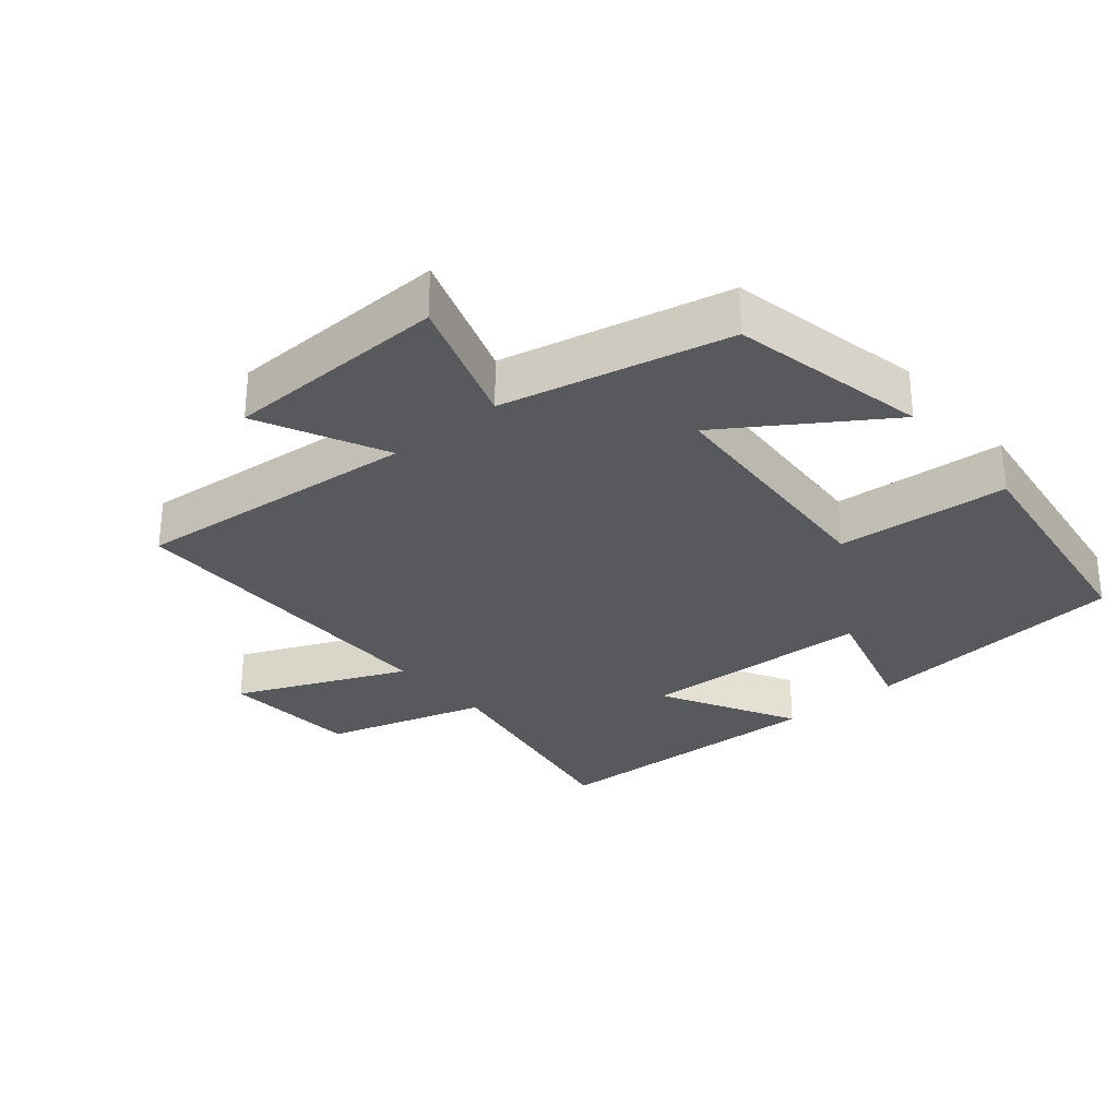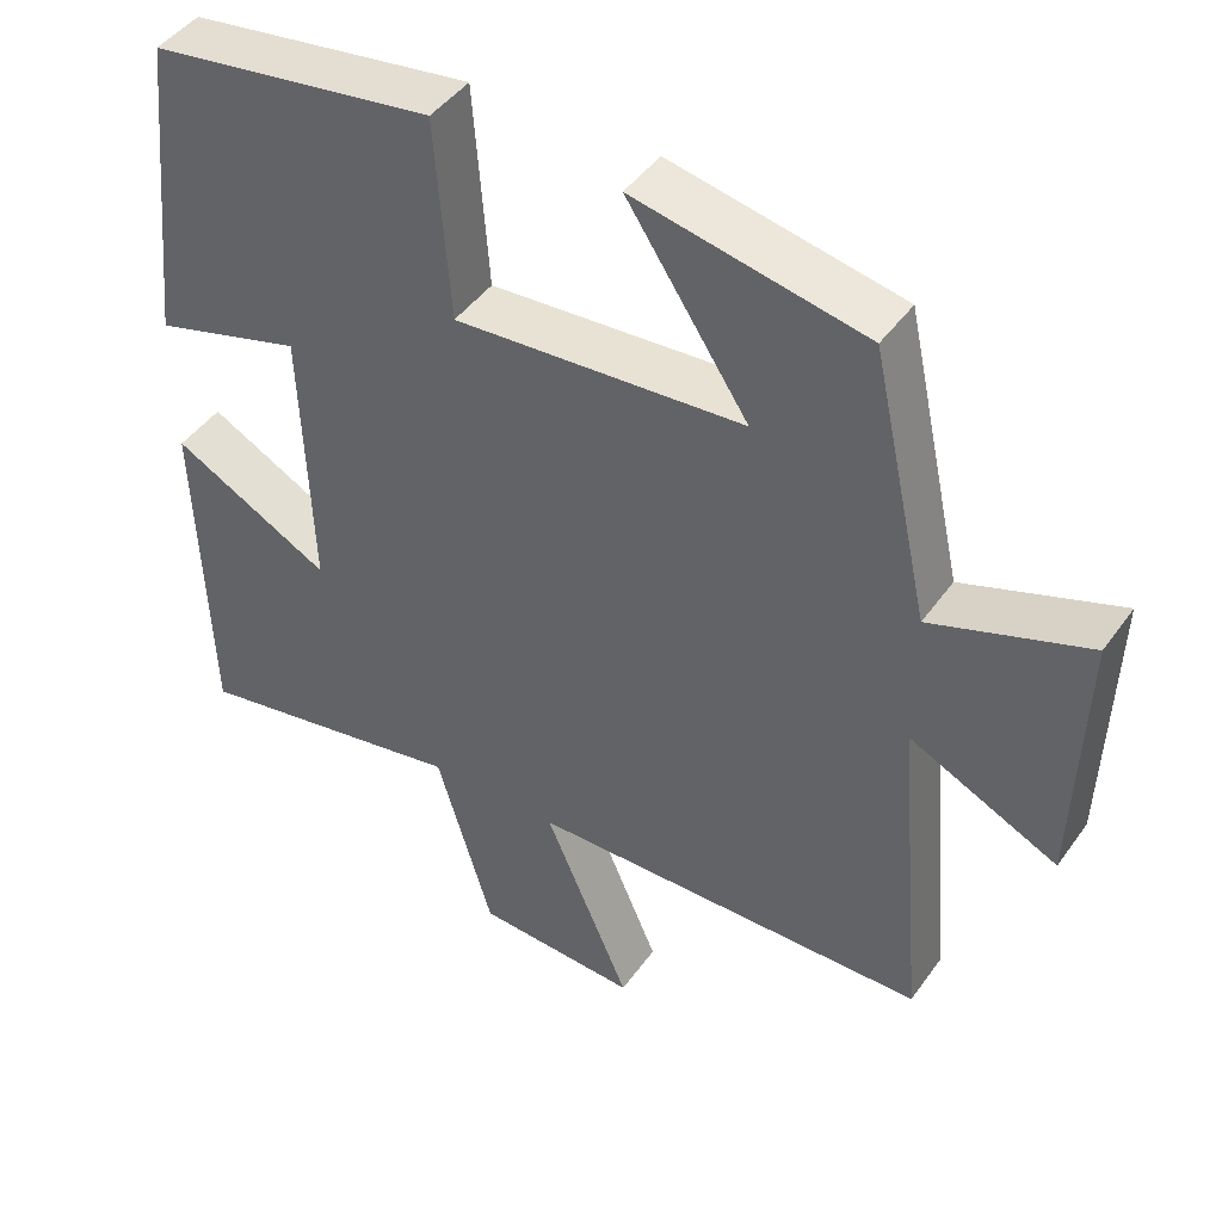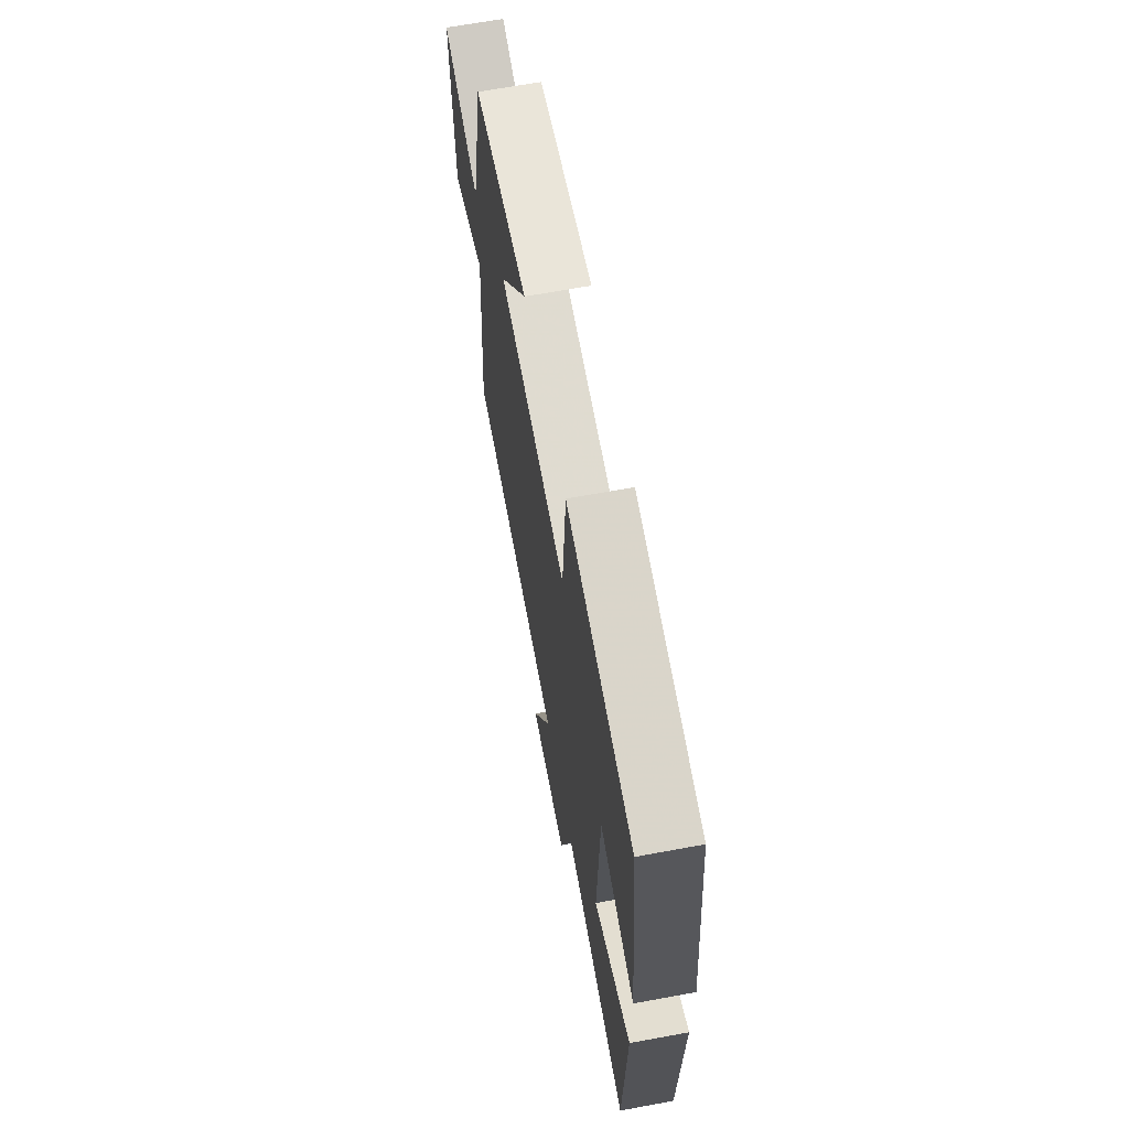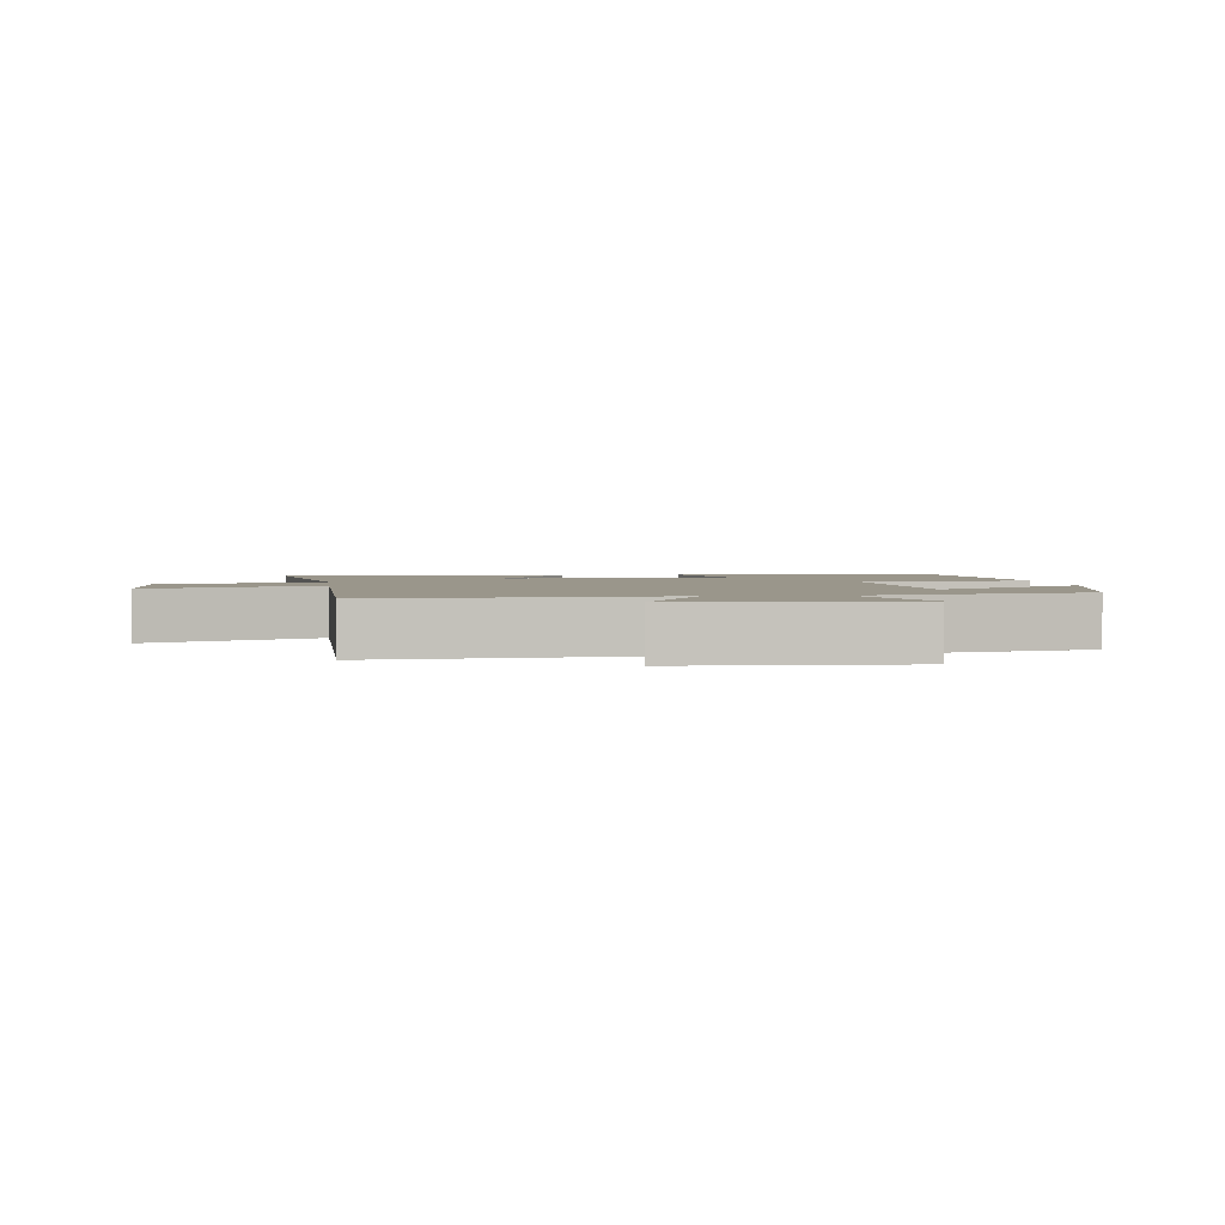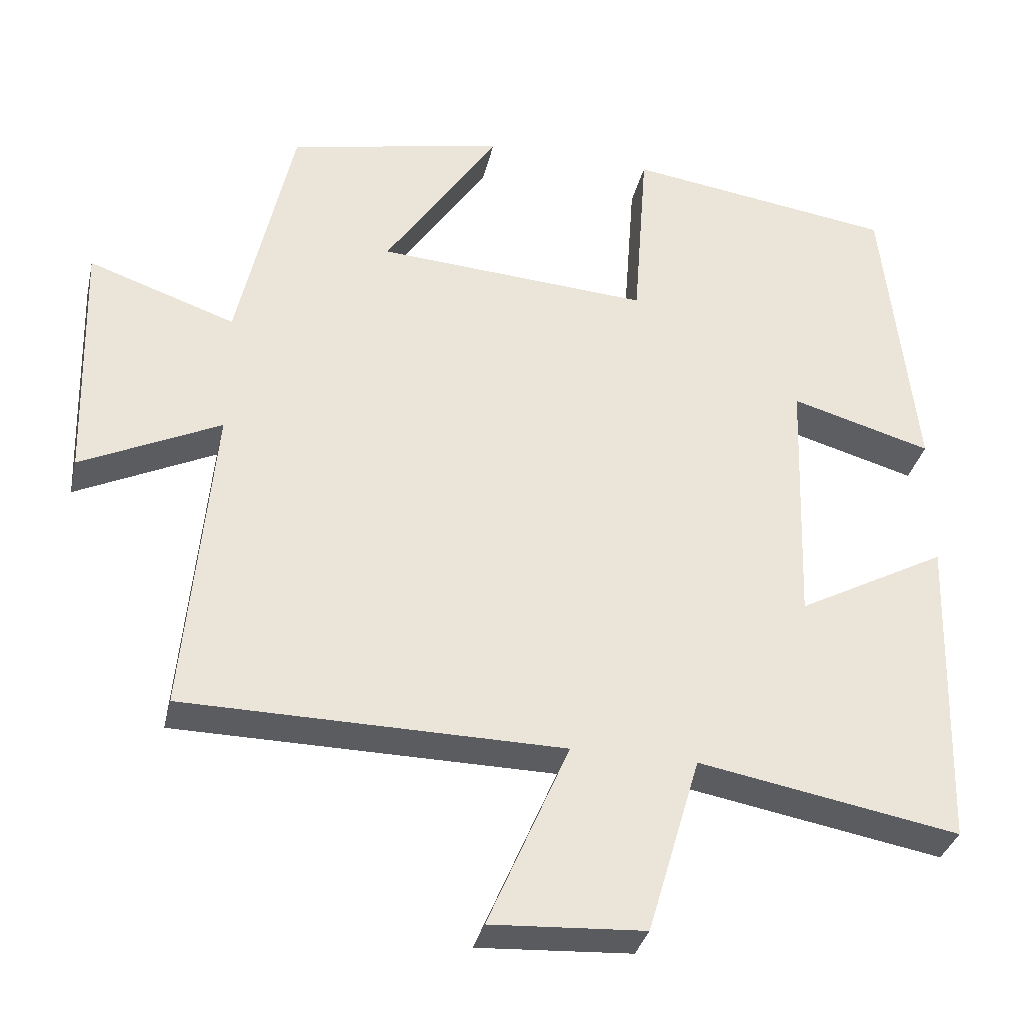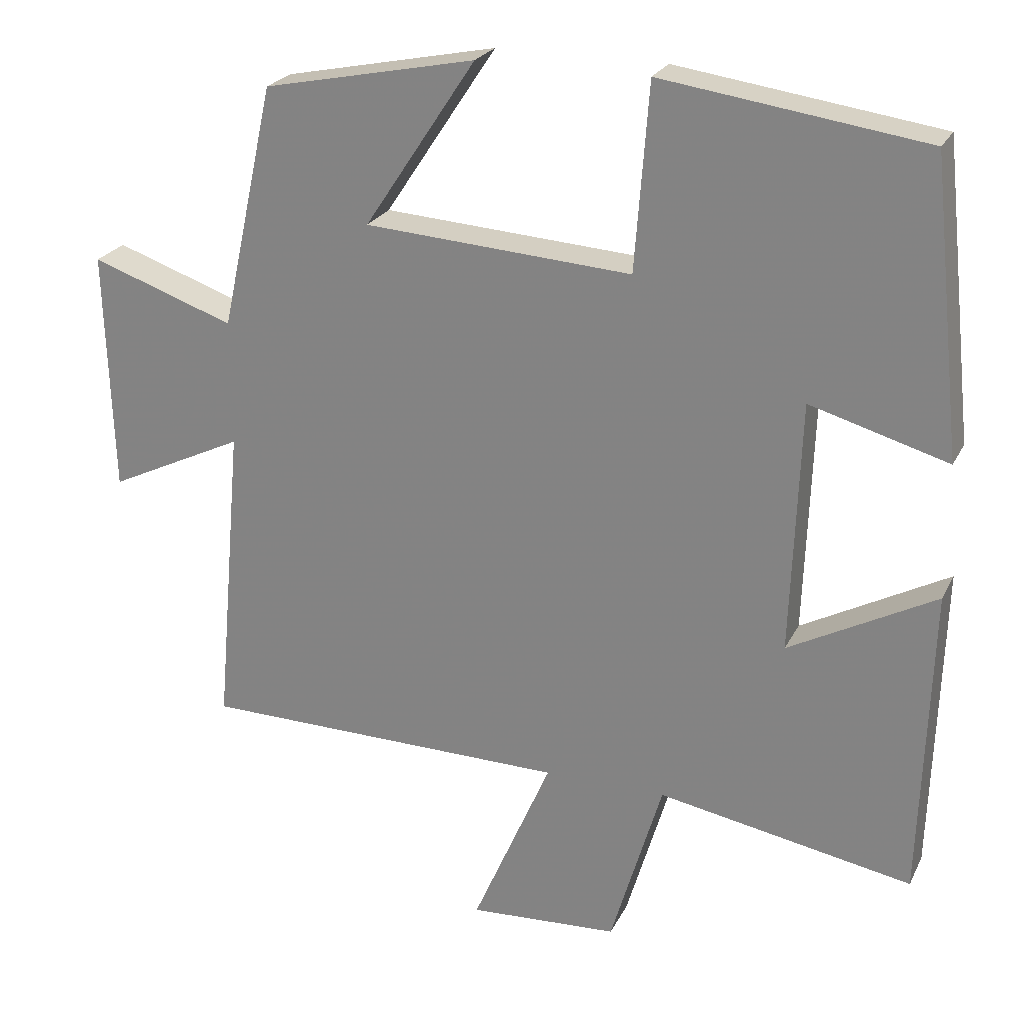
<metadata>
{"format":"obj","ext":"obj","renderer":"f3d","projection":"perspective","resolution":1024,"background":"white","views":[{"elev":-29.6,"azim":-49.9,"up":"+Y"},{"elev":44.8,"azim":-146.9,"up":"+Z"},{"elev":66.7,"azim":79.5,"up":"+Z"},{"elev":2.3,"azim":-96.7,"up":"+Y"},{"elev":-33.8,"azim":-12.8,"up":"+Z"},{"elev":24.0,"azim":21.2,"up":"+Z"}]}
</metadata>
<code>
v -0.538 0.07 -0.494
v -0.5 0.07 -0.069
v -0.687 0.07 -0.159
v -0.697 0.07 0.173
v -0.5 0.07 0.105
v -0.426 0.07 0.44
v -0.135 0.07 0.5
v -0.288 0.07 0.269
v 0.078 0.07 0.245
v 0.097 0.07 0.5
v 0.457 0.07 0.449
v 0.5 0.07 0.049
v 0.311 0.07 0.103
v 0.299 0.07 -0.243
v 0.5 0.07 -0.135
v 0.487 0.07 -0.563
v 0.137 0.07 -0.5
v 0.066 0.07 -0.74
v -0.14 0.07 -0.752
v -0.031 0.07 -0.5
v -0.538 0 -0.494
v -0.5 0 -0.069
v -0.687 0 -0.159
v -0.697 0 0.173
v -0.5 0 0.105
v -0.426 0 0.44
v -0.135 0 0.5
v -0.288 0 0.269
v 0.078 0 0.245
v 0.097 0 0.5
v 0.457 0 0.449
v 0.5 0 0.049
v 0.311 0 0.103
v 0.299 0 -0.243
v 0.5 0 -0.135
v 0.487 0 -0.563
v 0.137 0 -0.5
v 0.066 0 -0.74
v -0.14 0 -0.752
v -0.031 0 -0.5
f 17 18 19 20
f 17 20 1 2
f 14 15 16 17
f 13 14 17 2
f 11 12 13
f 10 11 13
f 9 10 13
f 8 9 13 2
f 5 6 7 8
f 5 8 2 3
f 3 4 5
f 40 39 38 37
f 22 21 40 37
f 37 36 35 34
f 22 37 34 33
f 33 32 31
f 33 31 30
f 33 30 29
f 22 33 29 28
f 28 27 26 25
f 23 22 28 25
f 25 24 23
f 1 21 22 2
f 2 22 23 3
f 3 23 24 4
f 4 24 25 5
f 5 25 26 6
f 6 26 27 7
f 7 27 28 8
f 8 28 29 9
f 9 29 30 10
f 10 30 31 11
f 11 31 32 12
f 12 32 33 13
f 13 33 34 14
f 14 34 35 15
f 15 35 36 16
f 16 36 37 17
f 17 37 38 18
f 18 38 39 19
f 19 39 40 20
f 20 40 21 1

</code>
